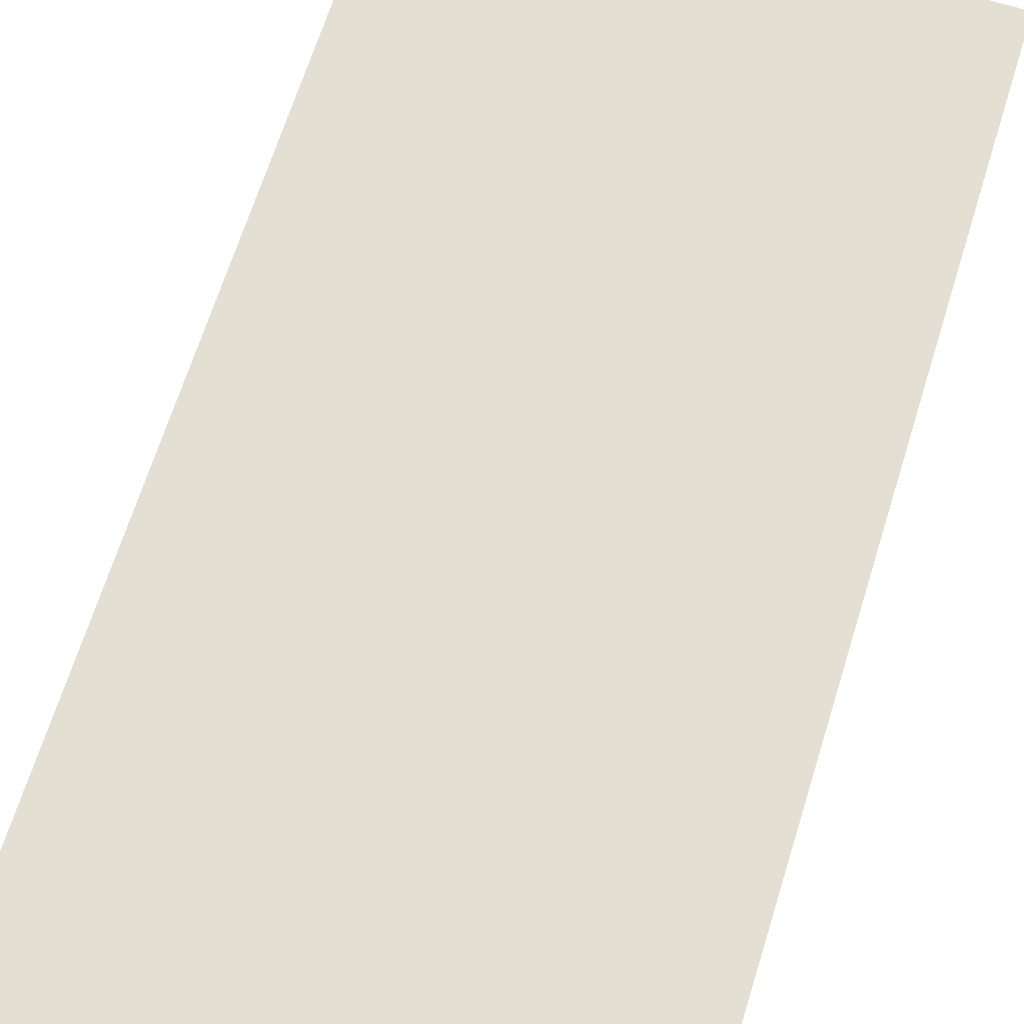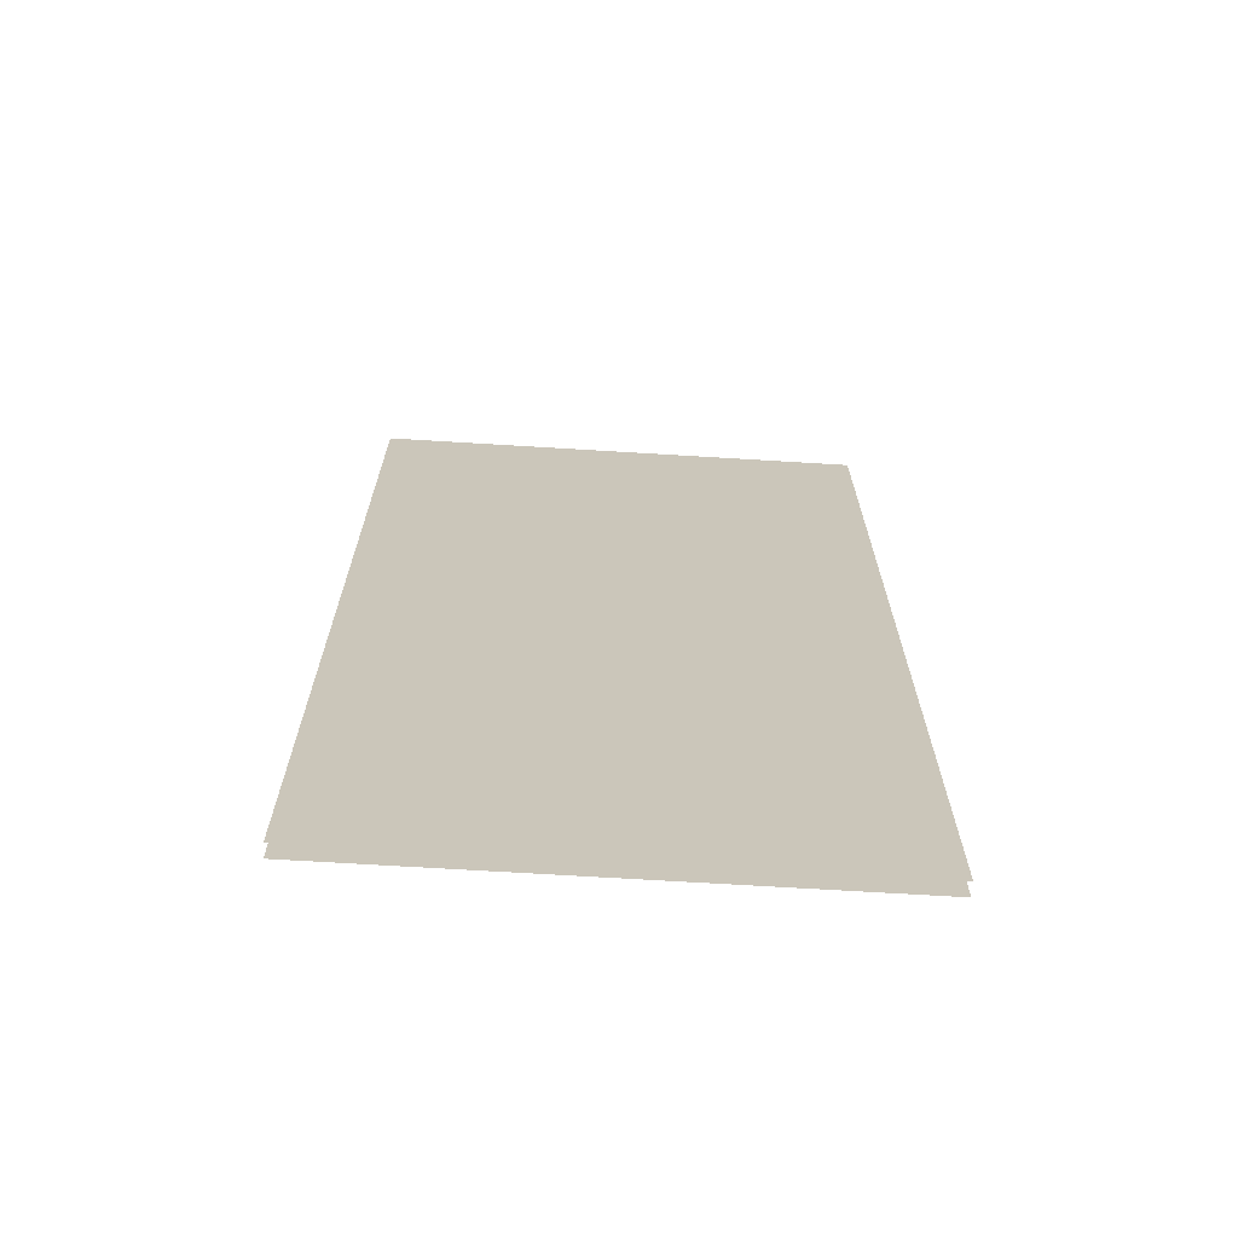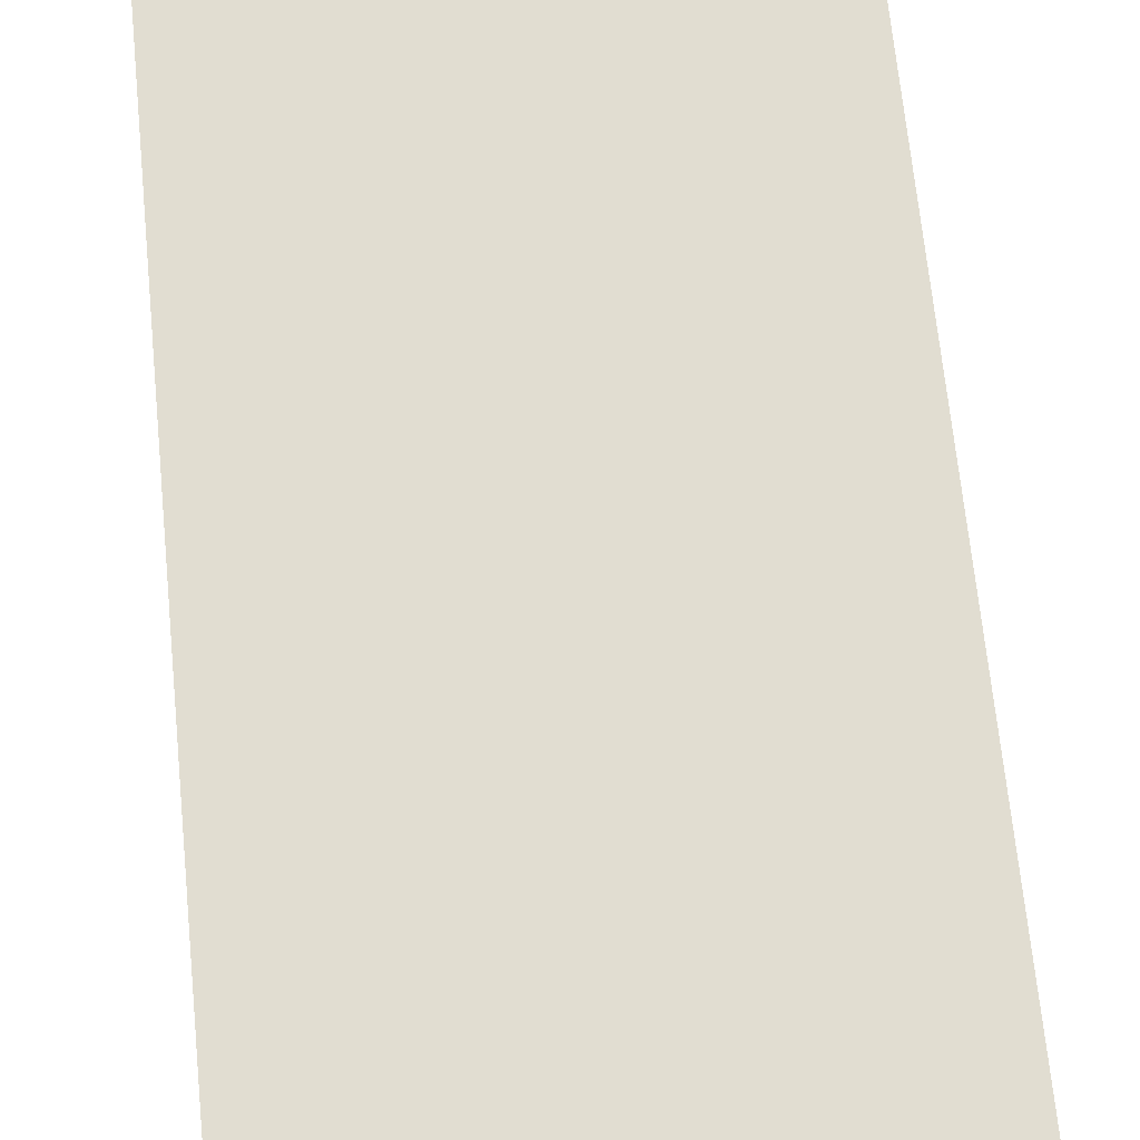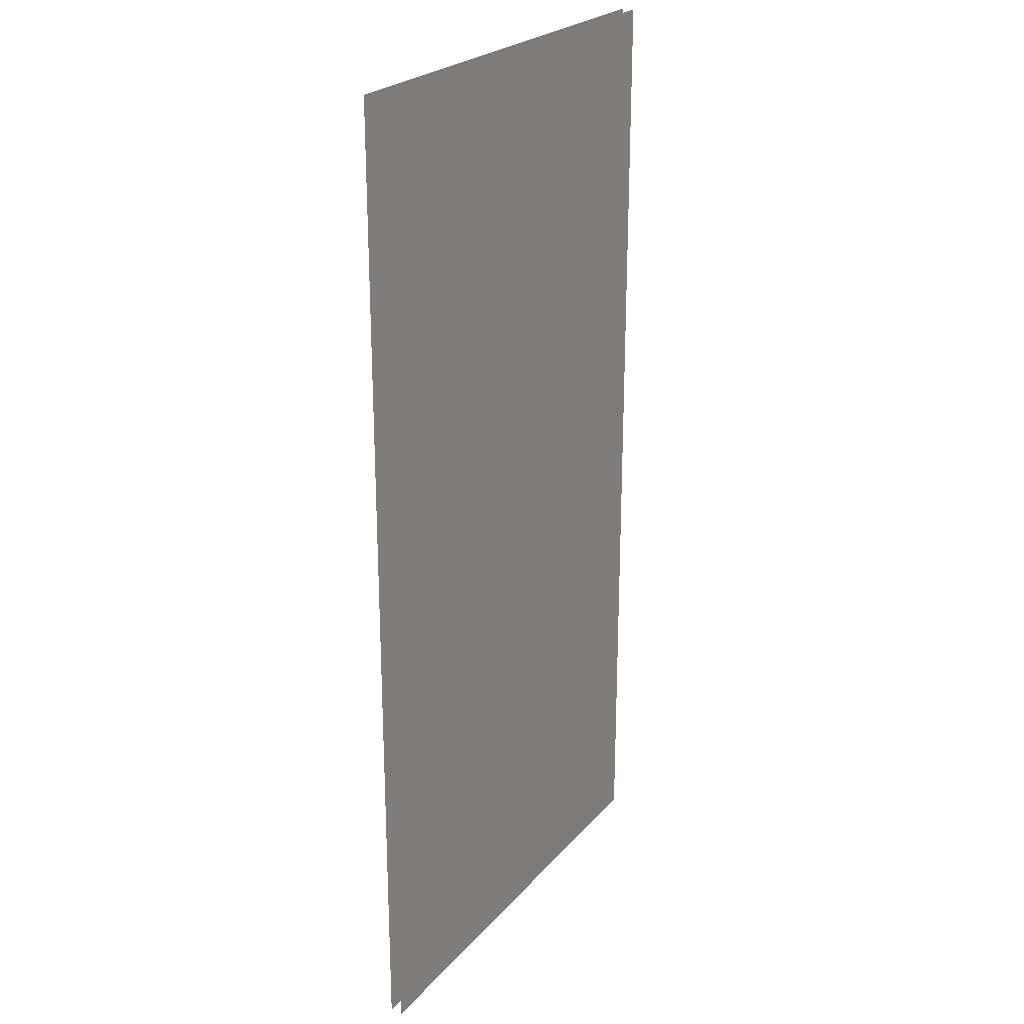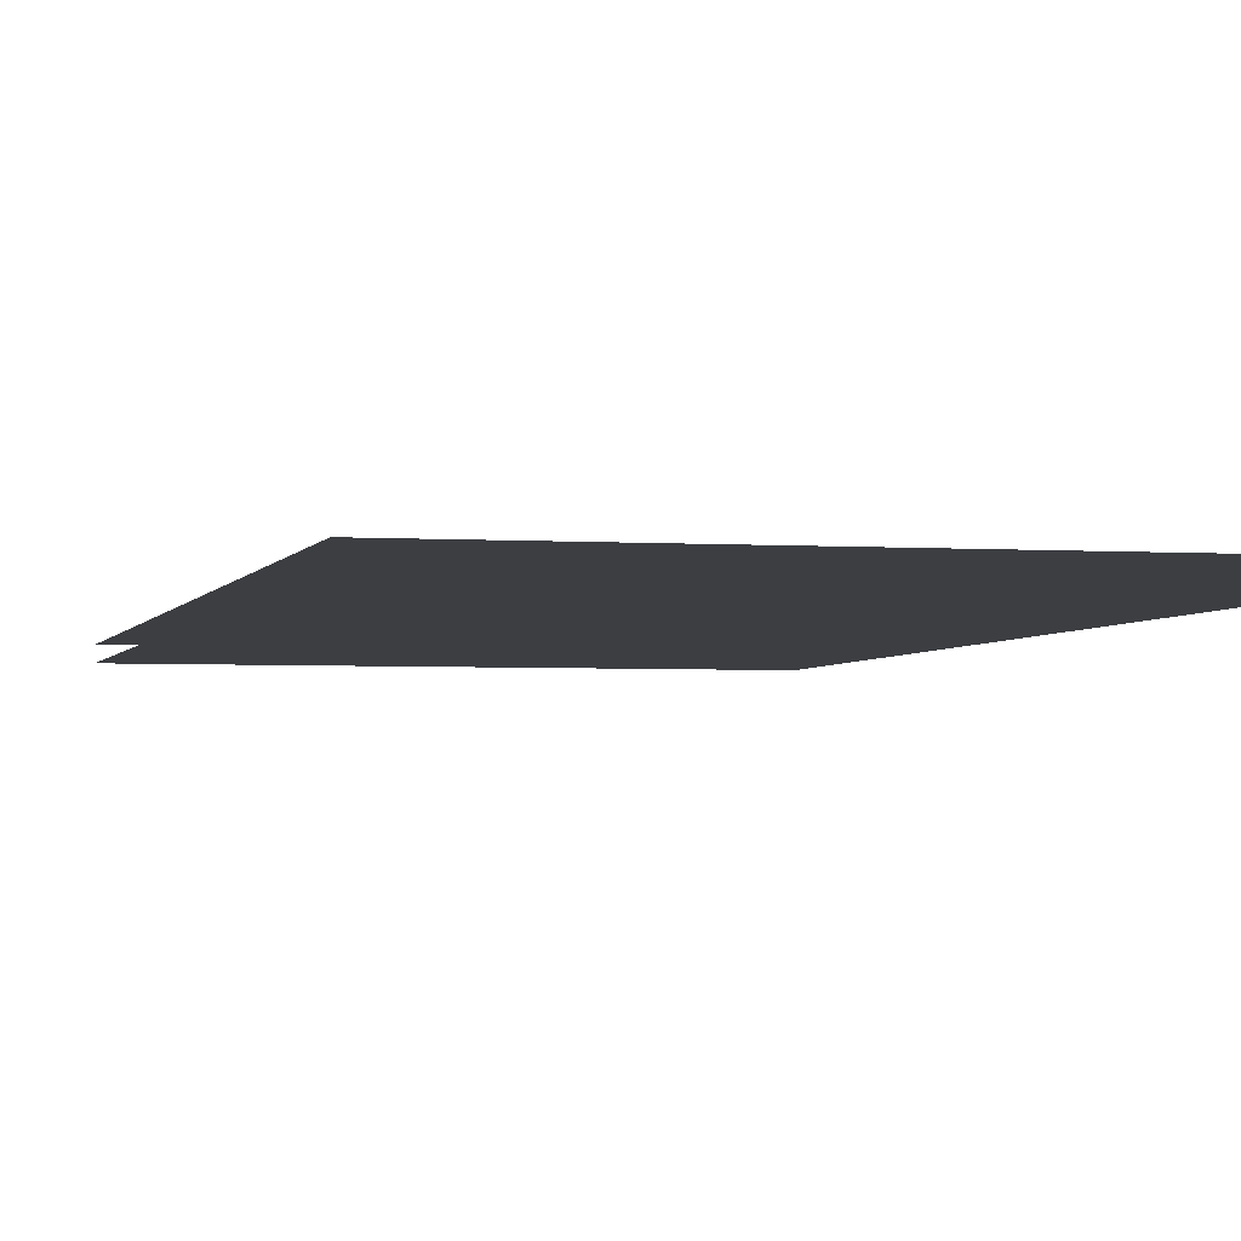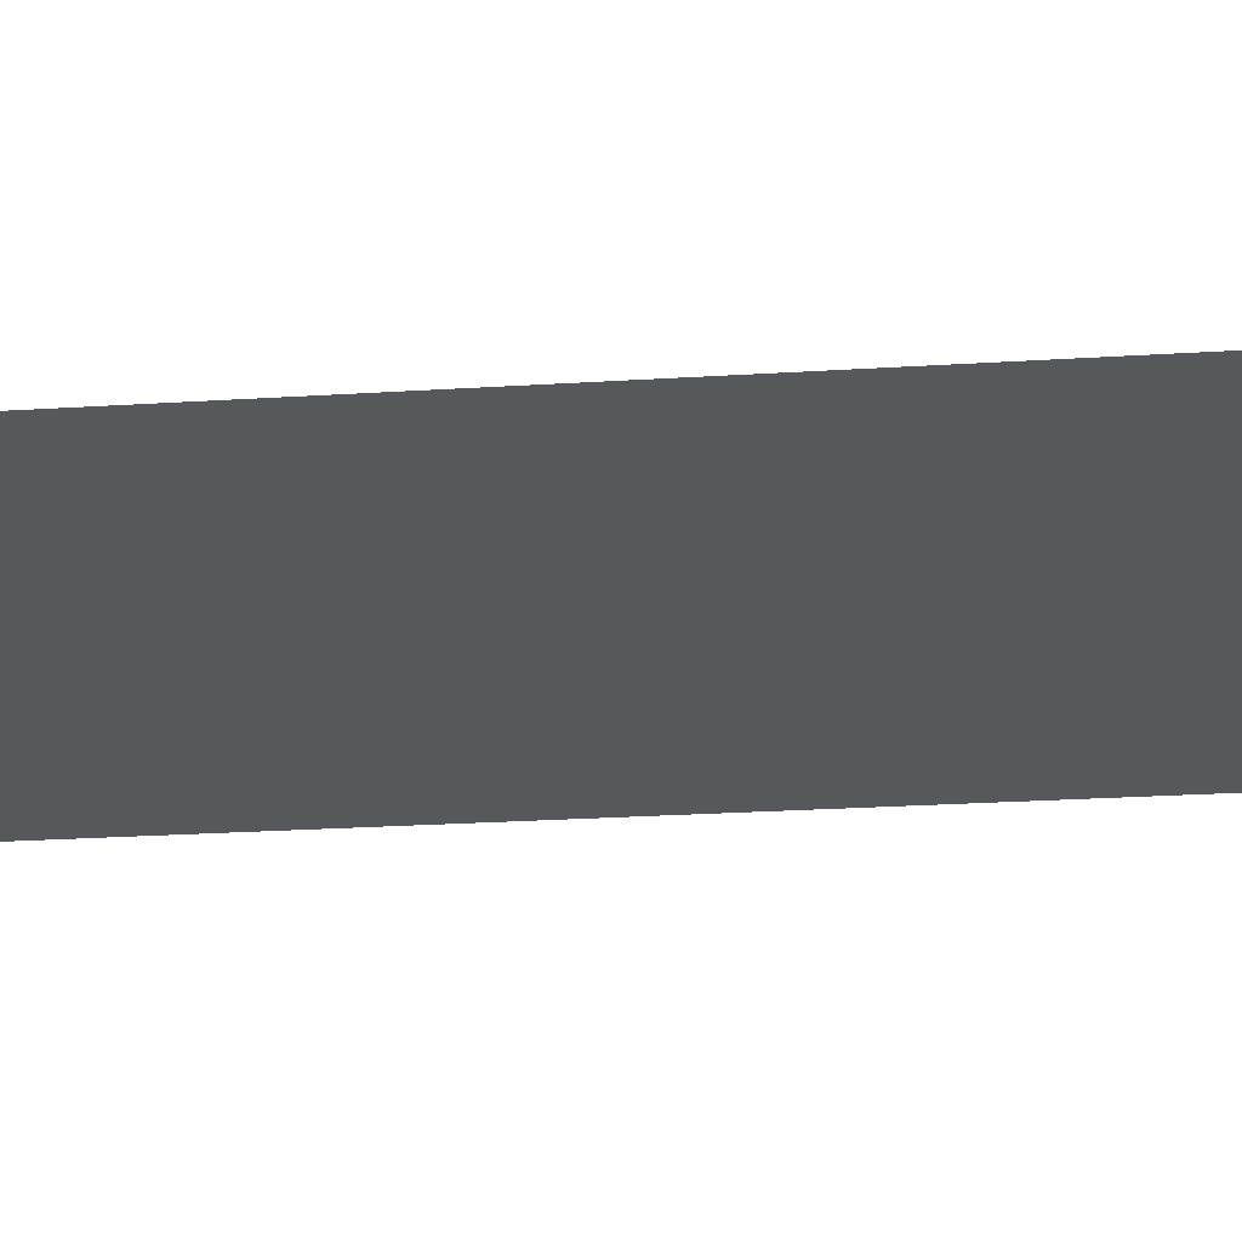
<metadata>
{"format":"obj","ext":"obj","renderer":"f3d","projection":"perspective","resolution":1024,"background":"white","views":[{"elev":66.7,"azim":-162.7,"up":"+Y"},{"elev":-69.3,"azim":-3.5,"up":"+Z"},{"elev":68.9,"azim":-5.7,"up":"+Y"},{"elev":24.1,"azim":120.2,"up":"+Z"},{"elev":-3.1,"azim":-13.7,"up":"+Y"},{"elev":-28.1,"azim":95.3,"up":"+Y"}]}
</metadata>
<code>
o polygon0
g polygon0
v 2 -1.75 -2
v 2 -1.75 -6
v -2 -1.75 -6
v -2 -1.75 -2
v 2 -1.75 2
v 2 -1.75 -2
v -2 -1.75 -2
v -2 -1.75 2
f 1 2 3
f 3 4 1
f 5 6 7
f 7 8 5
o polygon1
g polygon1
v -2 -1.648 -6
v -2 -1.648 -2
v 2 -1.648 -2
v 2 -1.648 -6
v -2 -1.648 -2
v -2 -1.648 2
v 2 -1.648 2
v 2 -1.648 -2
f 9 10 11
f 11 12 9
f 13 14 15
f 15 16 13

</code>
